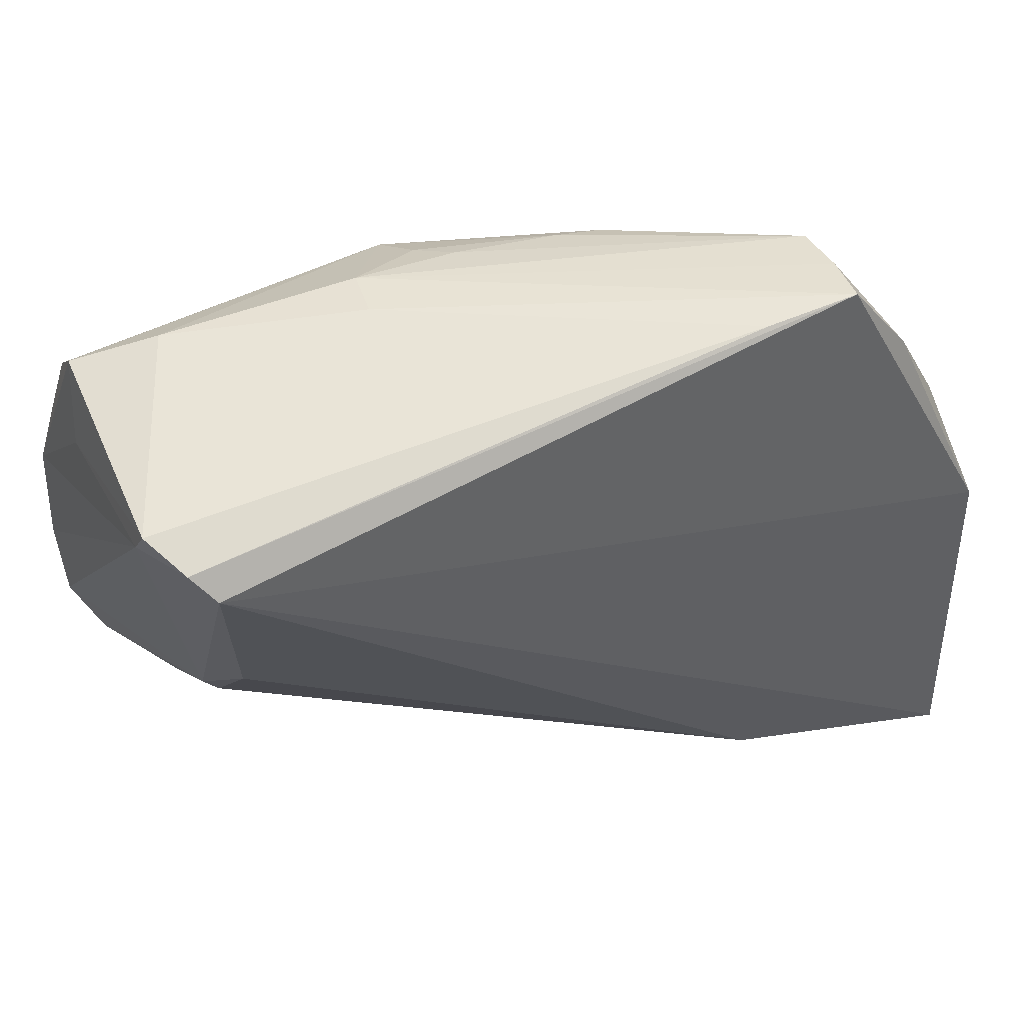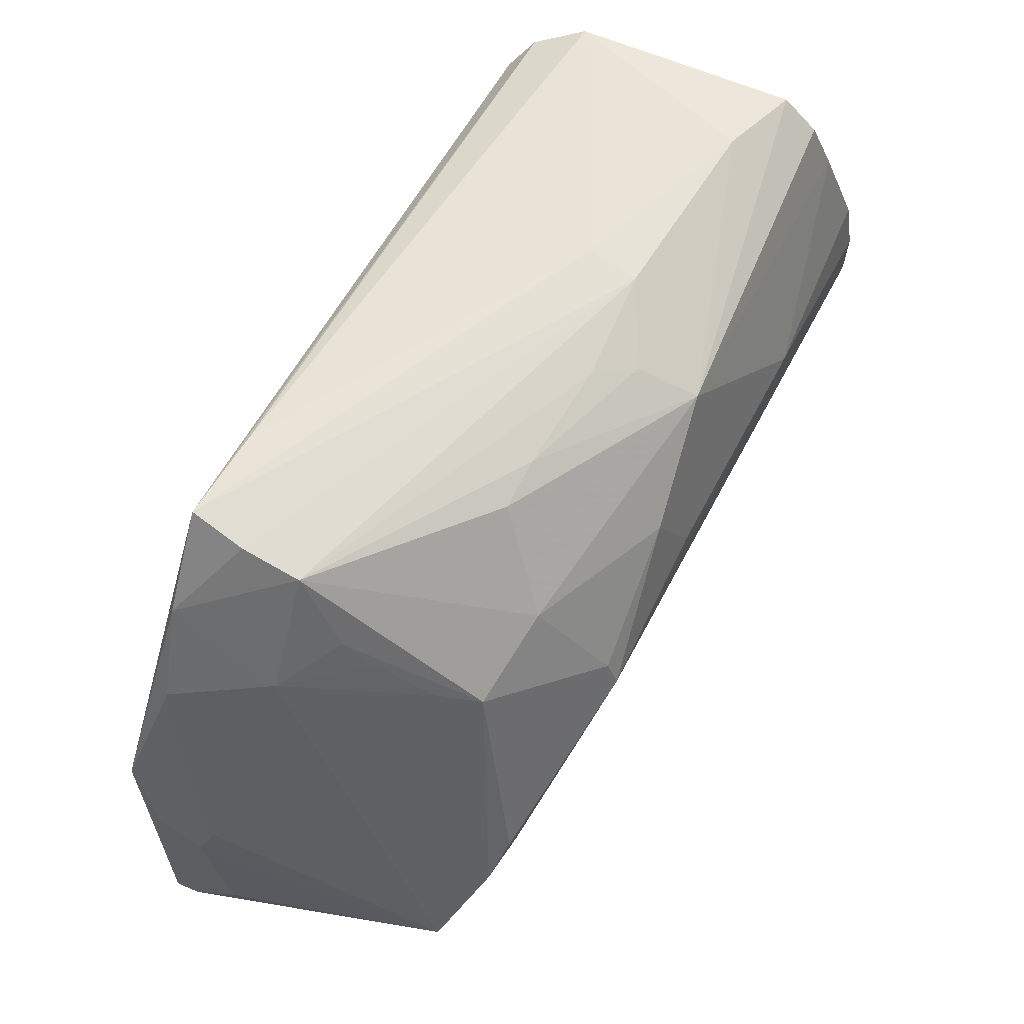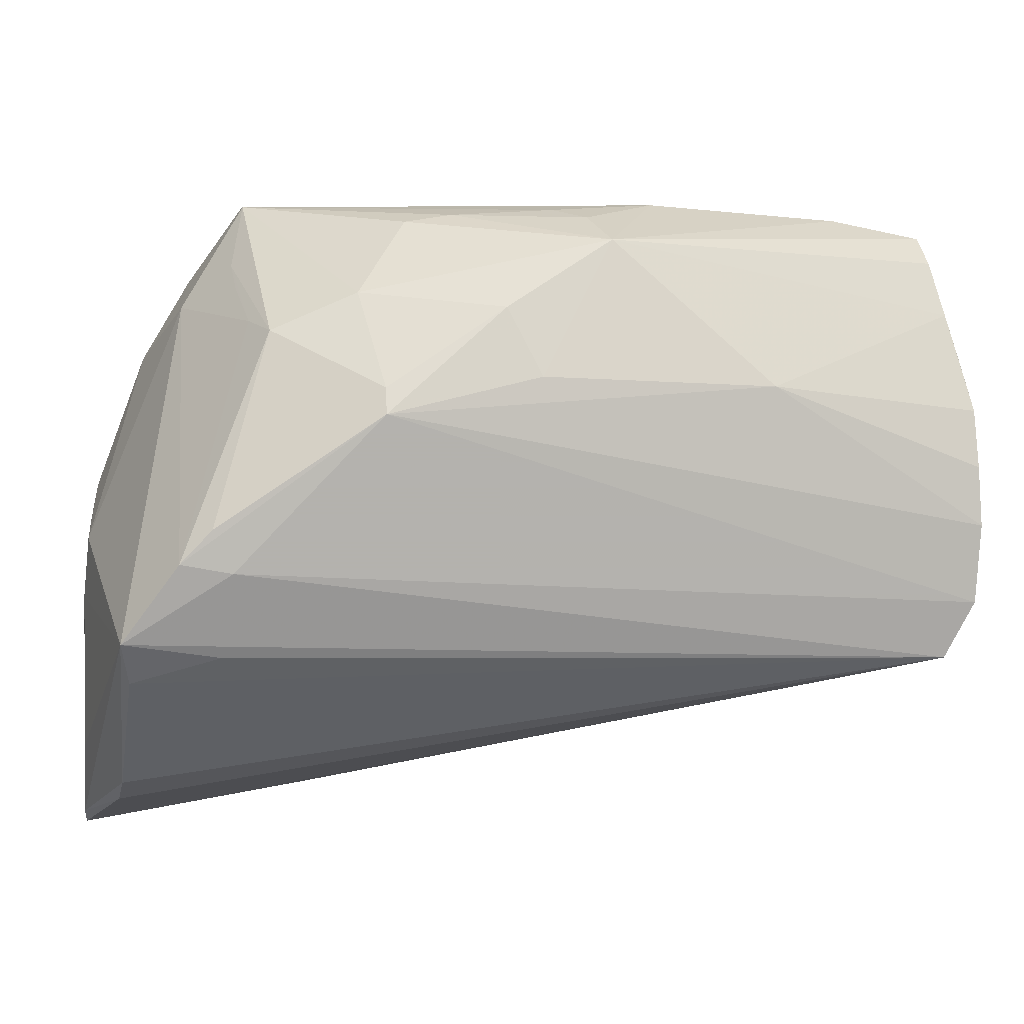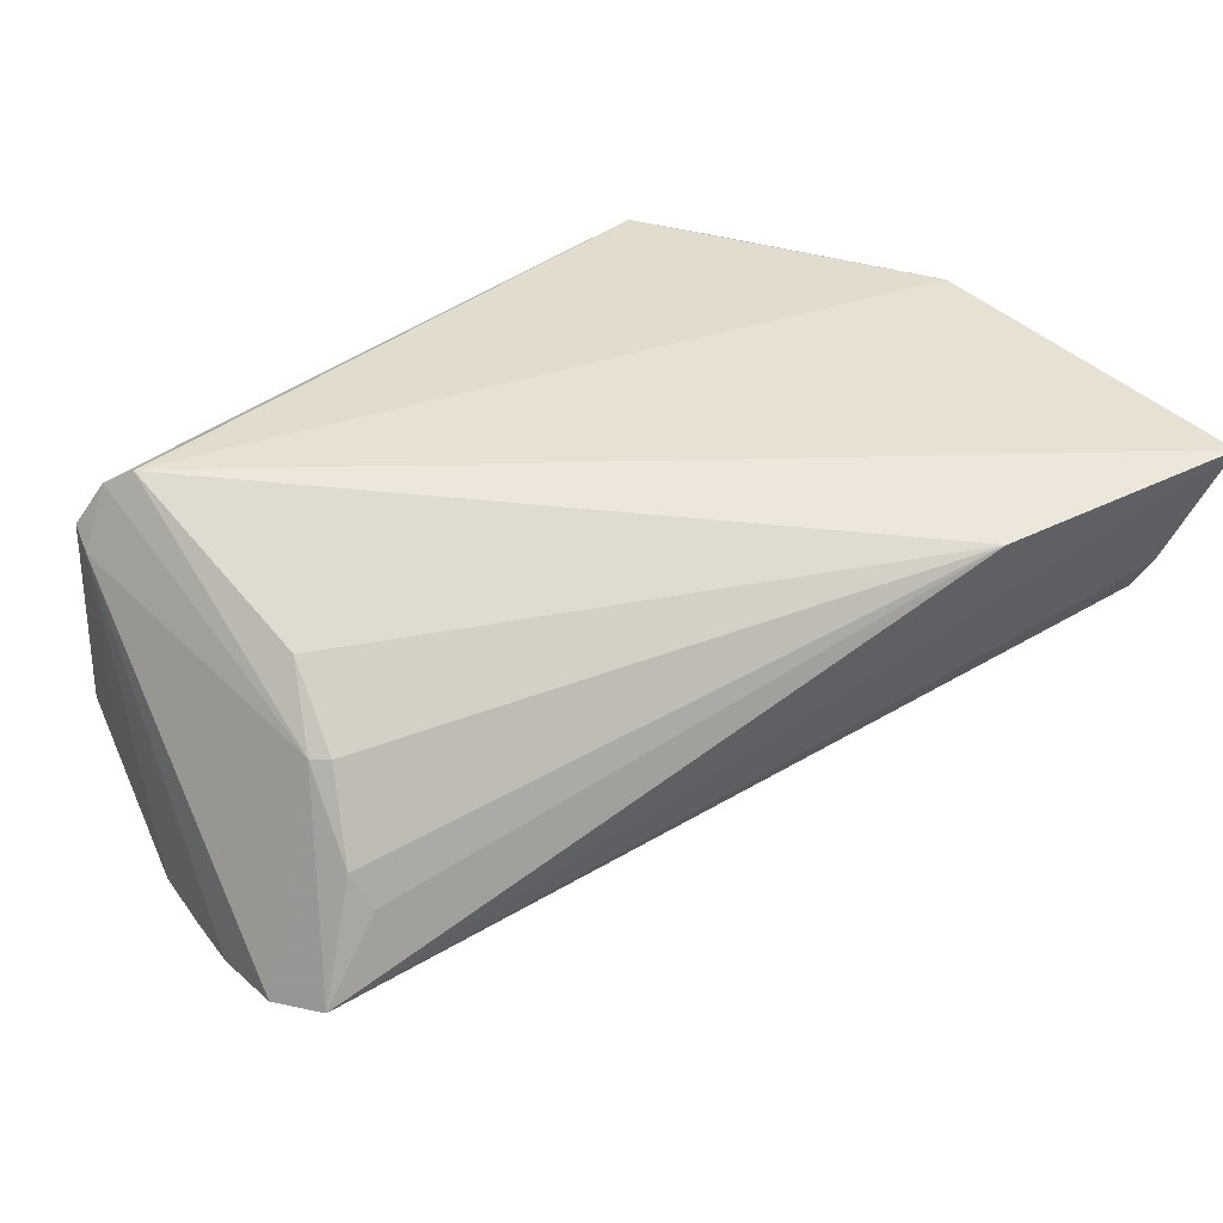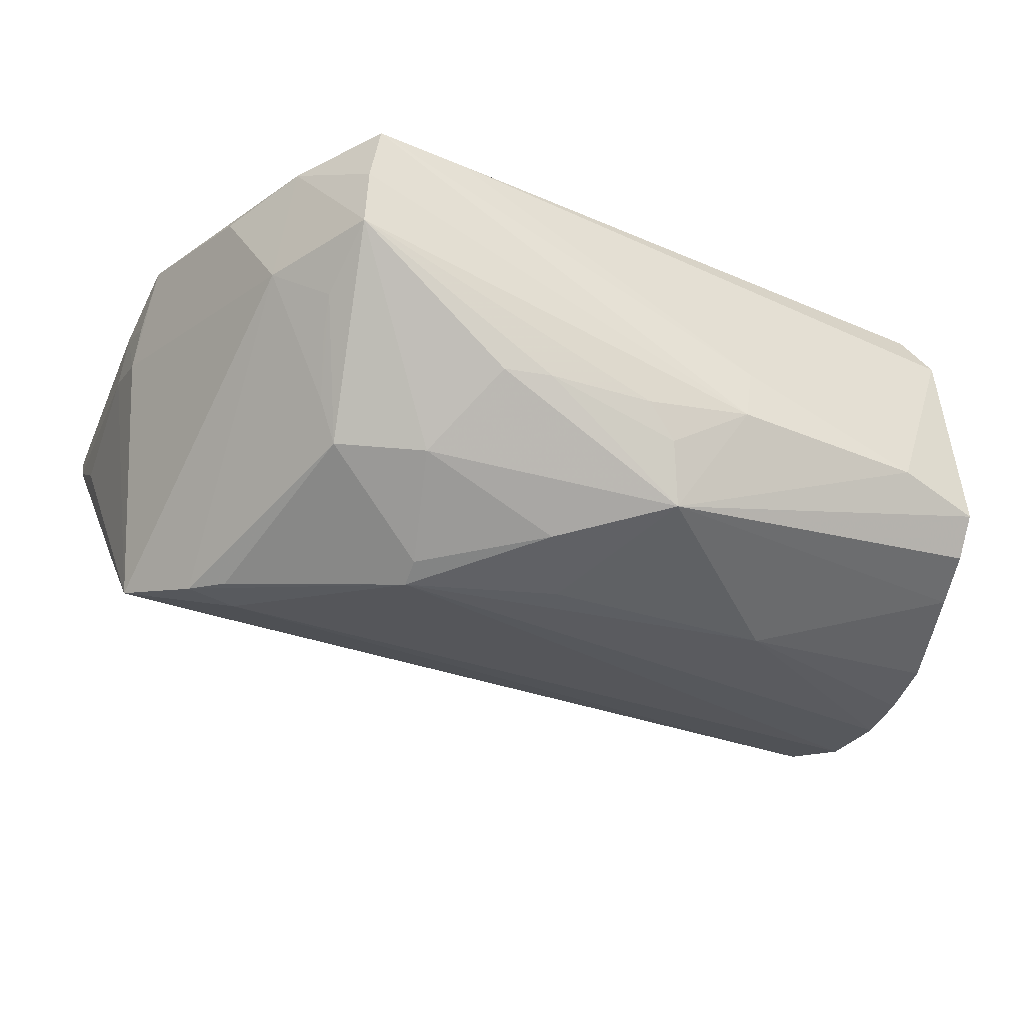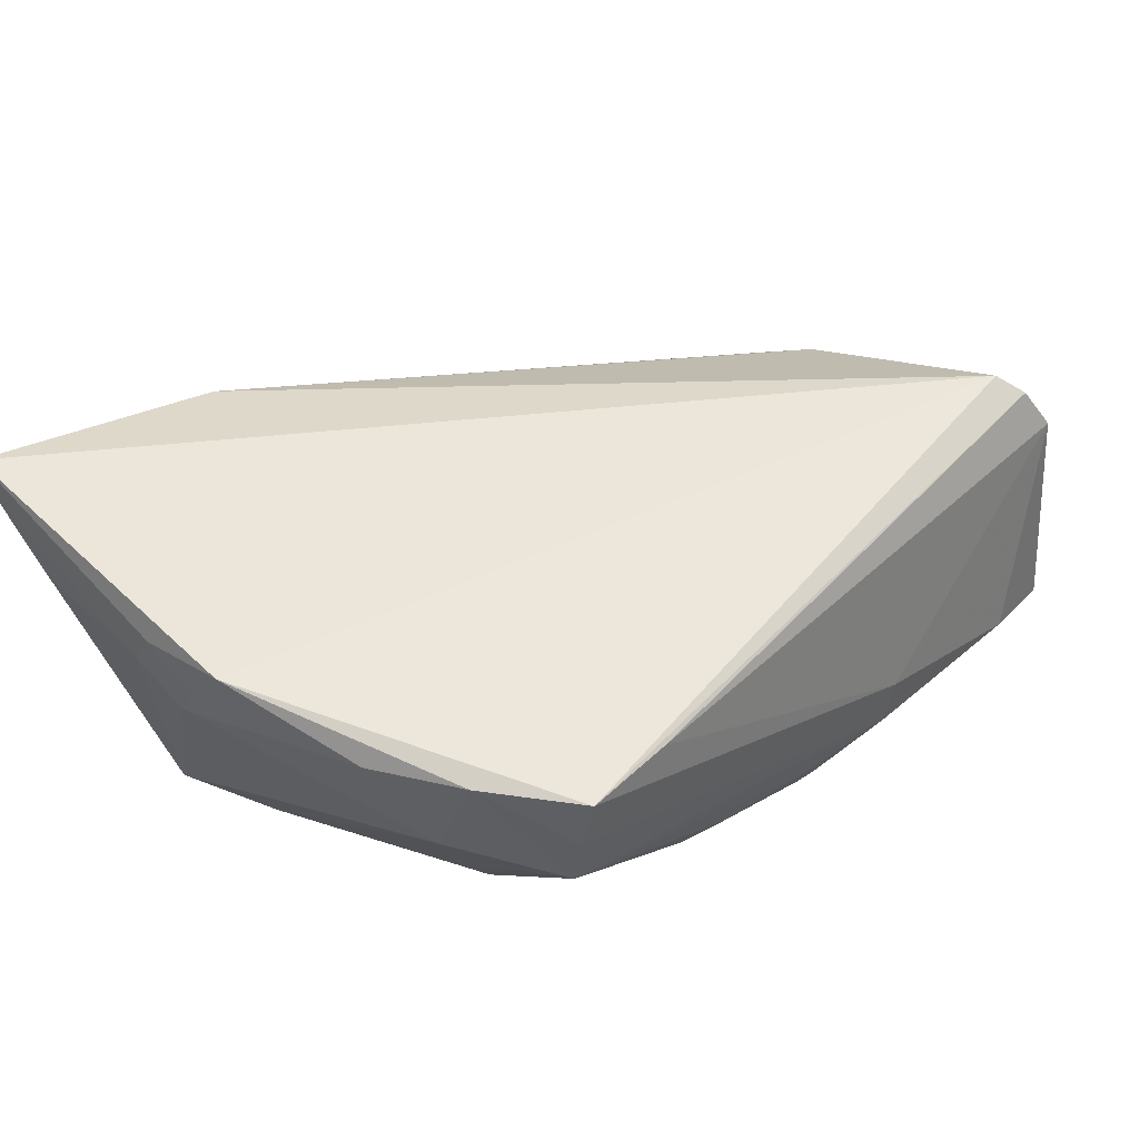
<metadata>
{"format":"obj","ext":"obj","renderer":"f3d","projection":"perspective","resolution":1024,"background":"white","views":[{"elev":45.6,"azim":-23.8,"up":"+Y"},{"elev":64.8,"azim":117.6,"up":"+Y"},{"elev":-0.9,"azim":171.2,"up":"+Y"},{"elev":38.9,"azim":-36.3,"up":"+Z"},{"elev":-36.4,"azim":159.2,"up":"+Z"},{"elev":46.8,"azim":138.6,"up":"+Z"}]}
</metadata>
<code>
v 0.04881 -0.01144 0.0175
v 0.04405 -0.03605 0.0006693
v -0.01016 0.02582 -0.01948
v 0.01549 0.008791 -0.02238
v 0.03179 -0.01149 -0.01971
v -0.05052 0.01249 -0.01989
v -0.04809 0.02767 -0.01232
v 0.01794 0.01993 -0.01498
v 0.01201 0.02895 -0.008273
v 0.03162 0.02453 0.0003611
v -0.02785 0.009278 -0.02356
v -0.04189 -0.02037 -0.009472
v 0.03761 -0.01048 -0.0192
v 0.03292 -0.0208 -0.0154
v 0.04887 -0.04281 0.02023
v -0.03936 -0.003656 0.01052
v 0.04763 -0.0007834 0.02023
v -0.04319 -0.01785 -0.005719
v 0.02987 0.01713 -0.008934
v 0.01551 0.005788 -0.02363
v -0.00506 0.03057 -0.00925
v 0.002033 0.01787 -0.02149
v -0.05209 -0.006129 -0.02254
v -0.0176 0.03188 -0.002621
v -0.04074 -0.01217 0.003671
v -0.05161 0.006905 -0.02155
v -0.04948 0.01937 -0.008792
v -0.04527 0.02292 0.01813
v 0.0484 -0.007504 0.01012
v 0.02767 0.01567 -0.01356
v -0.04881 -0.02118 -0.01915
v -0.04811 0.02479 0.01303
v 0.006614 0.02985 -0.008372
v 0.04823 -0.005237 0.01436
v -0.04819 0.02427 -0.01619
v -0.04935 0.01805 -0.01835
v 0.02201 -0.03795 0.01728
v 0.03739 0.02004 0.005335
v 0.03008 0.03323 0.01193
v -0.008472 0.02921 -0.01304
v 0.04395 -0.01927 -0.0158
v 0.04455 -0.03842 0.005303
v 0.02919 0.03402 0.01812
v 0.04872 -0.03246 0.01058
v 0.0312 0.02162 -0.002883
v -0.01692 0.03152 -0.008467
v -0.04244 -0.01047 0.00337
v -0.03866 0.02993 -0.009816
v 0.03648 0.02453 0.0176
v -0.05179 -0.01483 -0.02112
v 0.01896 0.03287 0.01776
v -0.05174 0.0004535 -0.02265
v 0.03404 -0.006697 -0.02
v 0.04203 0.01479 0.01642
v 0.03013 0.03231 0.005526
v 0.04303 -0.02375 -0.01218
v -0.0486 0.02205 0.01125
v -0.001664 0.01006 -0.02353
v -0.04294 0.02021 0.02023
v 0.04897 -0.04115 0.01704
v 0.04897 -0.01454 0.01264
f 43 59 17
f 16 37 59
f 1 17 15
f 15 60 1
f 59 37 15
f 15 17 59
f 29 54 17
f 38 54 29
f 7 32 48
f 28 59 43
f 25 18 37
f 37 16 25
f 43 17 49
f 17 54 49
f 49 54 38
f 34 17 1
f 1 29 34
f 34 29 17
f 61 29 1
f 1 60 61
f 60 44 61
f 51 28 43
f 32 28 51
f 7 48 3
f 27 32 7
f 7 26 27
f 52 11 23
f 23 26 52
f 52 26 11
f 41 44 60
f 60 2 41
f 38 29 41
f 41 61 44
f 29 61 41
f 31 15 37
f 47 16 59
f 47 25 16
f 59 28 47
f 50 31 47
f 18 25 47
f 47 31 18
f 7 3 35
f 23 11 20
f 20 50 23
f 46 3 48
f 32 27 57
f 57 27 26
f 57 26 23
f 23 50 57
f 50 47 57
f 57 28 32
f 57 47 28
f 38 41 13
f 13 20 53
f 37 18 12
f 12 31 37
f 18 31 12
f 56 41 2
f 2 31 56
f 15 31 42
f 42 31 2
f 60 15 42
f 42 2 60
f 6 26 7
f 7 35 6
f 36 3 11
f 36 35 3
f 36 6 35
f 11 26 36
f 26 6 36
f 11 3 58
f 58 20 11
f 43 46 24
f 24 46 48
f 24 51 43
f 24 48 32
f 32 51 24
f 41 31 5
f 5 13 41
f 5 31 50
f 50 20 5
f 20 13 5
f 14 31 41
f 41 56 14
f 14 56 31
f 22 58 3
f 20 58 22
f 3 46 40
f 46 21 40
f 55 49 38
f 55 21 46
f 8 22 3
f 39 46 43
f 39 55 46
f 43 49 39
f 49 55 39
f 9 8 3
f 55 8 9
f 20 22 4
f 22 8 4
f 53 20 4
f 38 13 19
f 21 55 33
f 55 9 33
f 33 40 21
f 3 40 33
f 33 9 3
f 30 4 8
f 53 4 30
f 30 19 13
f 30 8 55
f 30 13 53
f 10 55 38
f 10 30 55
f 19 30 10
f 38 19 45
f 45 10 38
f 19 10 45

</code>
